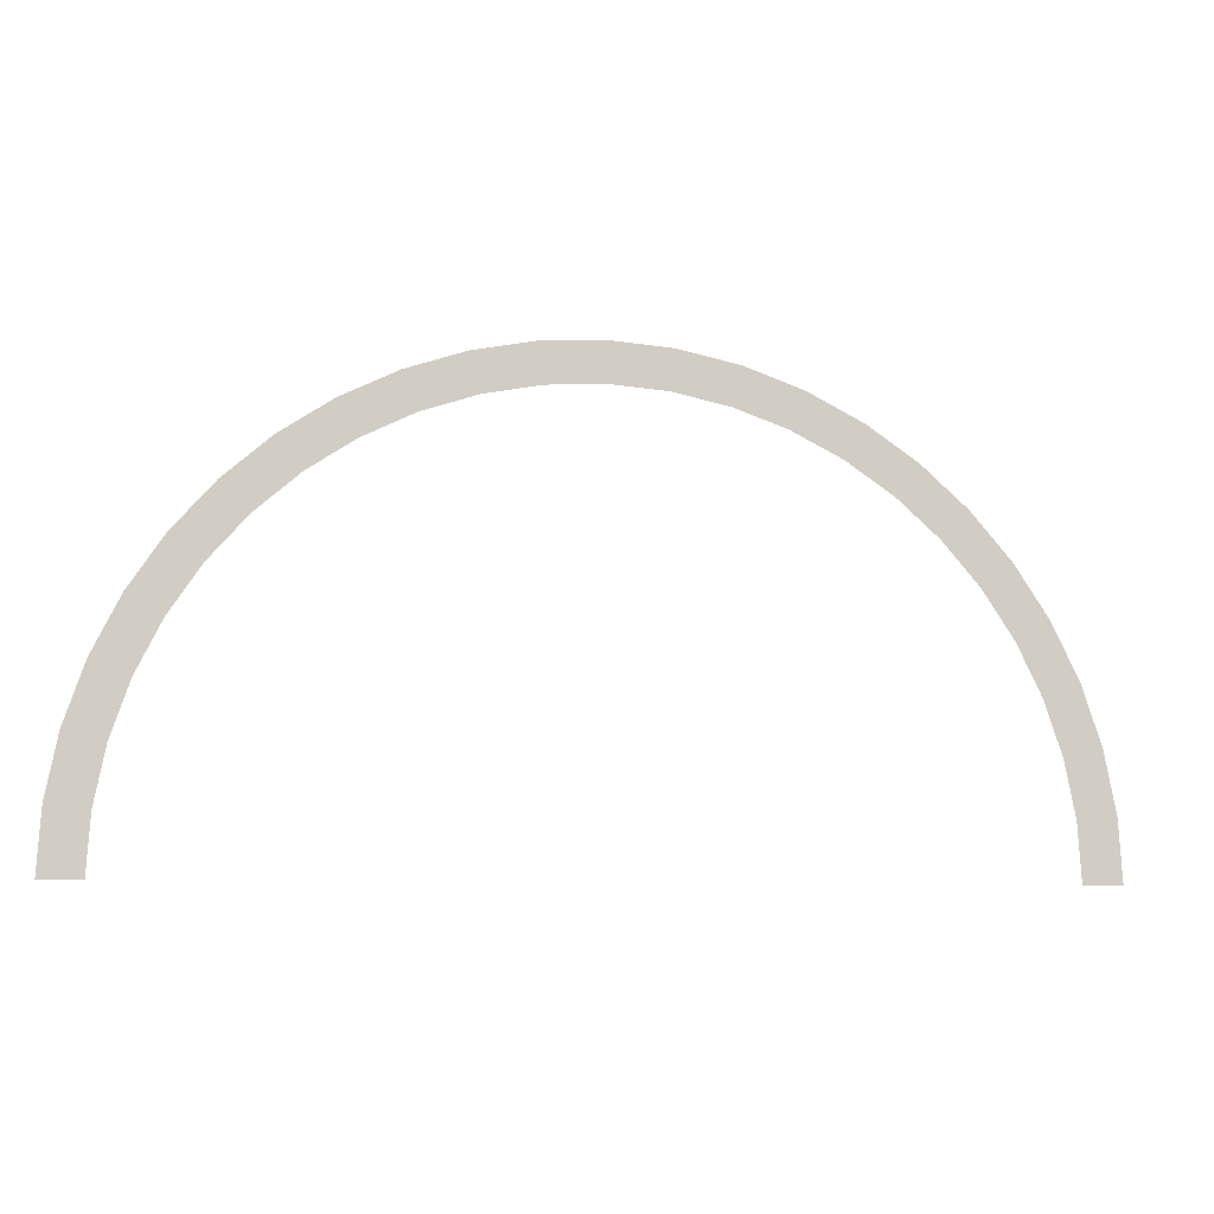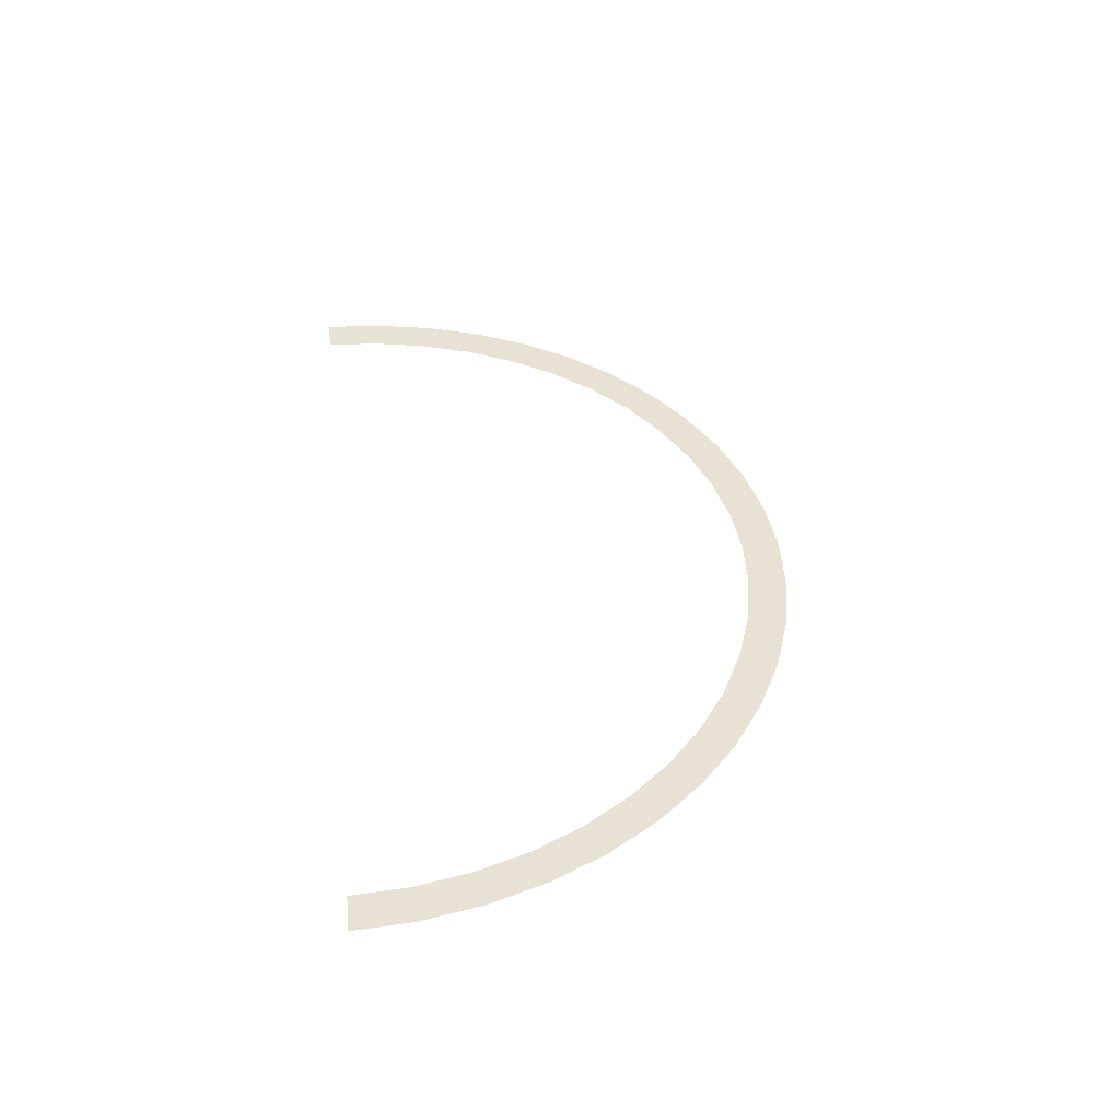
<metadata>
{"format":"obj","ext":"obj","renderer":"f3d","projection":"perspective","resolution":1024,"background":"white","views":[{"elev":-7.9,"azim":-12.7,"up":"+Z"},{"elev":40.6,"azim":-96.2,"up":"+Y"}]}
</metadata>
<code>
v 0.6 0 0
v 0.5948 0 0.0783
v 0.5453 0 0.07178
v 0.55 0 0
v 0.5948 0 0.0783
v 0.5795 0 0.1553
v 0.5312 0 0.1423
v 0.5453 0 0.07178
v 0.5795 0 0.1553
v 0.5543 0 0.2296
v 0.5081 0 0.2105
v 0.5312 0 0.1423
v 0.5543 0 0.2296
v 0.5196 0 0.3
v 0.4763 0 0.275
v 0.5081 0 0.2105
v 0.5196 0 0.3
v 0.476 0 0.3653
v 0.4364 0 0.3348
v 0.4763 0 0.275
v 0.476 0 0.3653
v 0.4243 0 0.4243
v 0.3889 0 0.3889
v 0.4364 0 0.3348
v 0.4243 0 0.4243
v 0.3653 0 0.476
v 0.3348 0 0.4364
v 0.3889 0 0.3889
v 0.3653 0 0.476
v 0.3 0 0.5196
v 0.275 0 0.4763
v 0.3348 0 0.4364
v 0.3 0 0.5196
v 0.2296 0 0.5543
v 0.2105 0 0.5081
v 0.275 0 0.4763
v 0.2296 0 0.5543
v 0.1553 0 0.5795
v 0.1423 0 0.5312
v 0.2105 0 0.5081
v 0.1553 0 0.5795
v 0.0783 0 0.5948
v 0.07178 0 0.5453
v 0.1423 0 0.5312
v 0.0783 0 0.5948
v 0 0 0.6
v 0 0 0.55
v 0.07178 0 0.5453
v 0 0 0.6
v -0.0783 0 0.5948
v -0.07178 0 0.5453
v 0 0 0.55
v -0.0783 0 0.5948
v -0.1553 0 0.5795
v -0.1423 0 0.5312
v -0.07178 0 0.5453
v -0.1553 0 0.5795
v -0.2296 0 0.5543
v -0.2105 0 0.5081
v -0.1423 0 0.5312
v -0.2296 0 0.5543
v -0.3 0 0.5196
v -0.275 0 0.4763
v -0.2105 0 0.5081
v -0.3 0 0.5196
v -0.3653 0 0.476
v -0.3348 0 0.4364
v -0.275 0 0.4763
v -0.3653 0 0.476
v -0.4243 0 0.4243
v -0.3889 0 0.3889
v -0.3348 0 0.4364
v -0.4243 0 0.4243
v -0.476 0 0.3653
v -0.4364 0 0.3348
v -0.3889 0 0.3889
v -0.476 0 0.3653
v -0.5196 0 0.3
v -0.4763 0 0.275
v -0.4364 0 0.3348
v -0.5196 0 0.3
v -0.5543 0 0.2296
v -0.5081 0 0.2105
v -0.4763 0 0.275
v -0.5543 0 0.2296
v -0.5795 0 0.1553
v -0.5312 0 0.1423
v -0.5081 0 0.2105
v -0.5795 0 0.1553
v -0.5948 0 0.0783
v -0.5453 0 0.07178
v -0.5312 0 0.1423
v -0.5948 0 0.0783
v -0.6 0 0
v -0.55 0 0
v -0.5453 0 0.07178
g mesh2599
f 1 2 3
f 3 4 1
f 5 6 7
f 7 8 5
f 9 10 11
f 11 12 9
f 13 14 15
f 15 16 13
f 17 18 19
f 19 20 17
f 21 22 23
f 23 24 21
f 25 26 27
f 27 28 25
f 29 30 31
f 31 32 29
f 33 34 35
f 35 36 33
f 37 38 39
f 39 40 37
f 41 42 43
f 43 44 41
f 45 46 47
f 47 48 45
f 49 50 51
f 51 52 49
f 53 54 55
f 55 56 53
f 57 58 59
f 59 60 57
f 61 62 63
f 63 64 61
f 65 66 67
f 67 68 65
f 69 70 71
f 71 72 69
f 73 74 75
f 75 76 73
f 77 78 79
f 79 80 77
f 81 82 83
f 83 84 81
f 85 86 87
f 87 88 85
f 89 90 91
f 91 92 89
f 93 94 95
f 95 96 93

</code>
